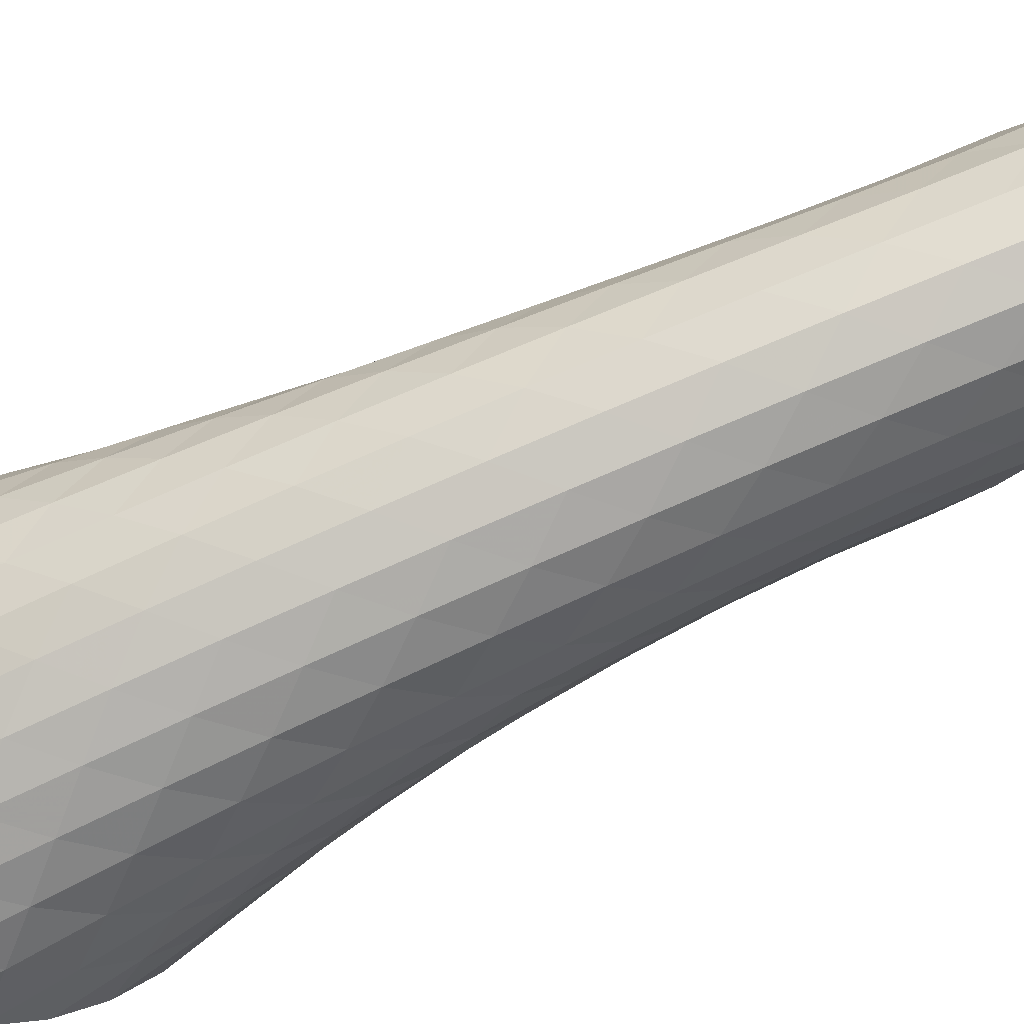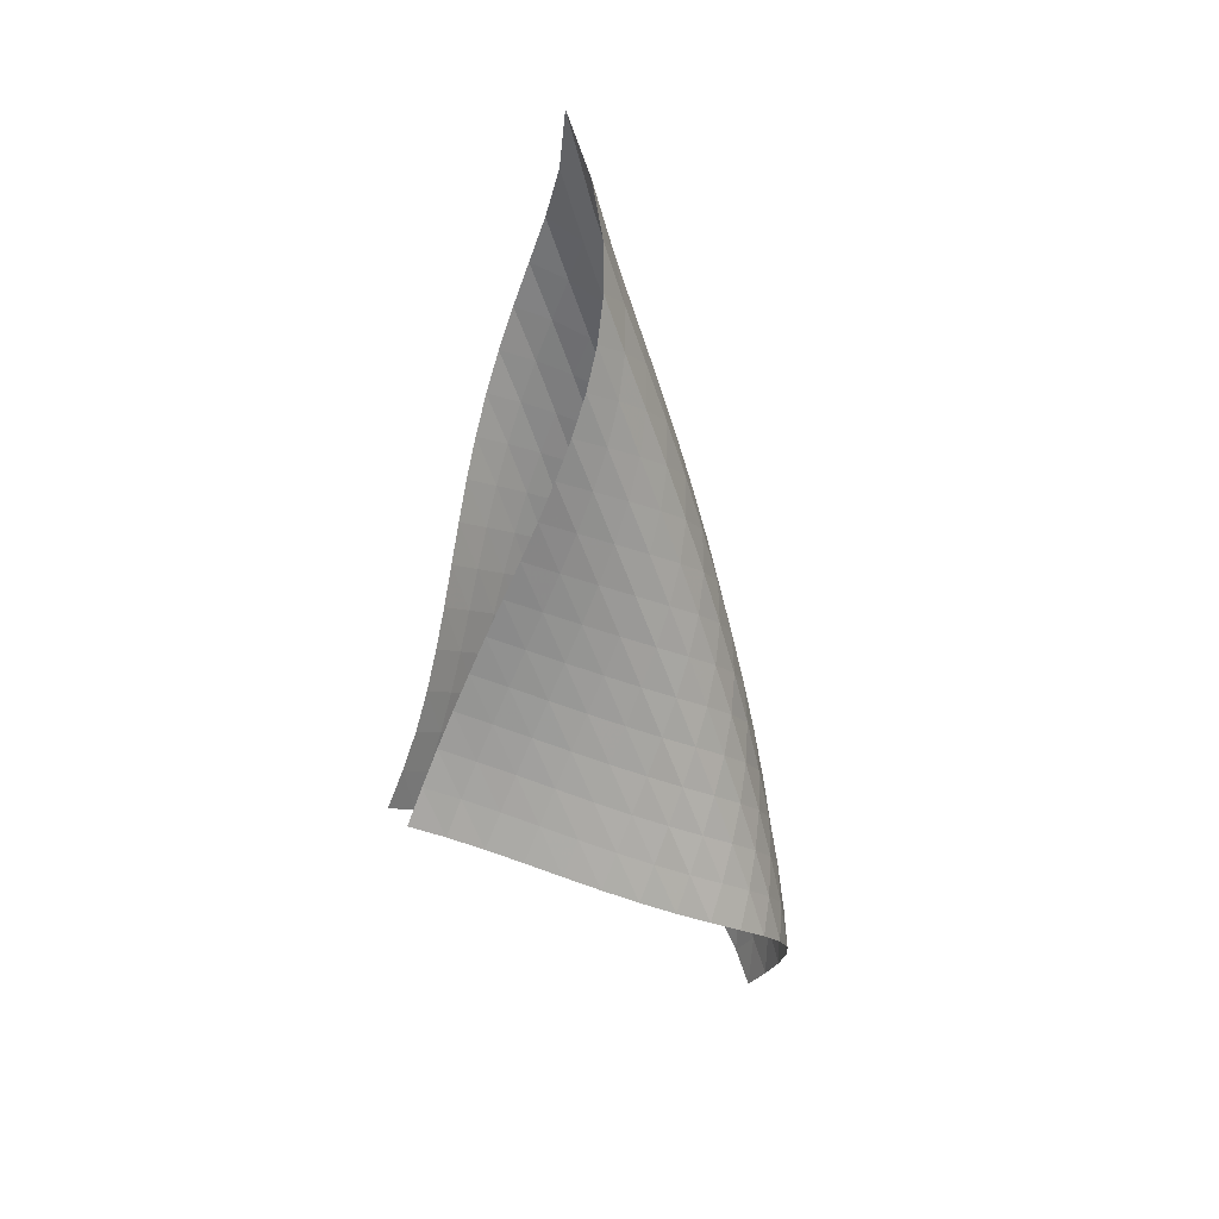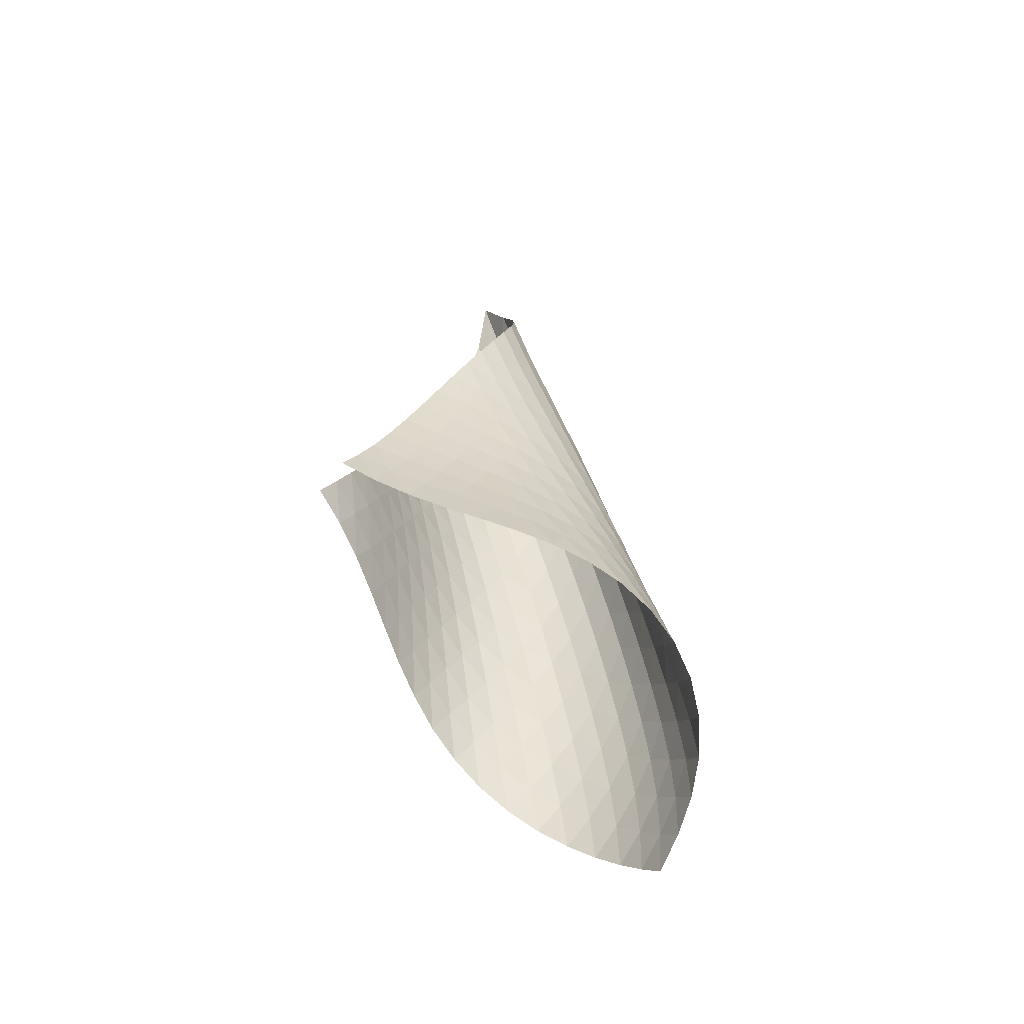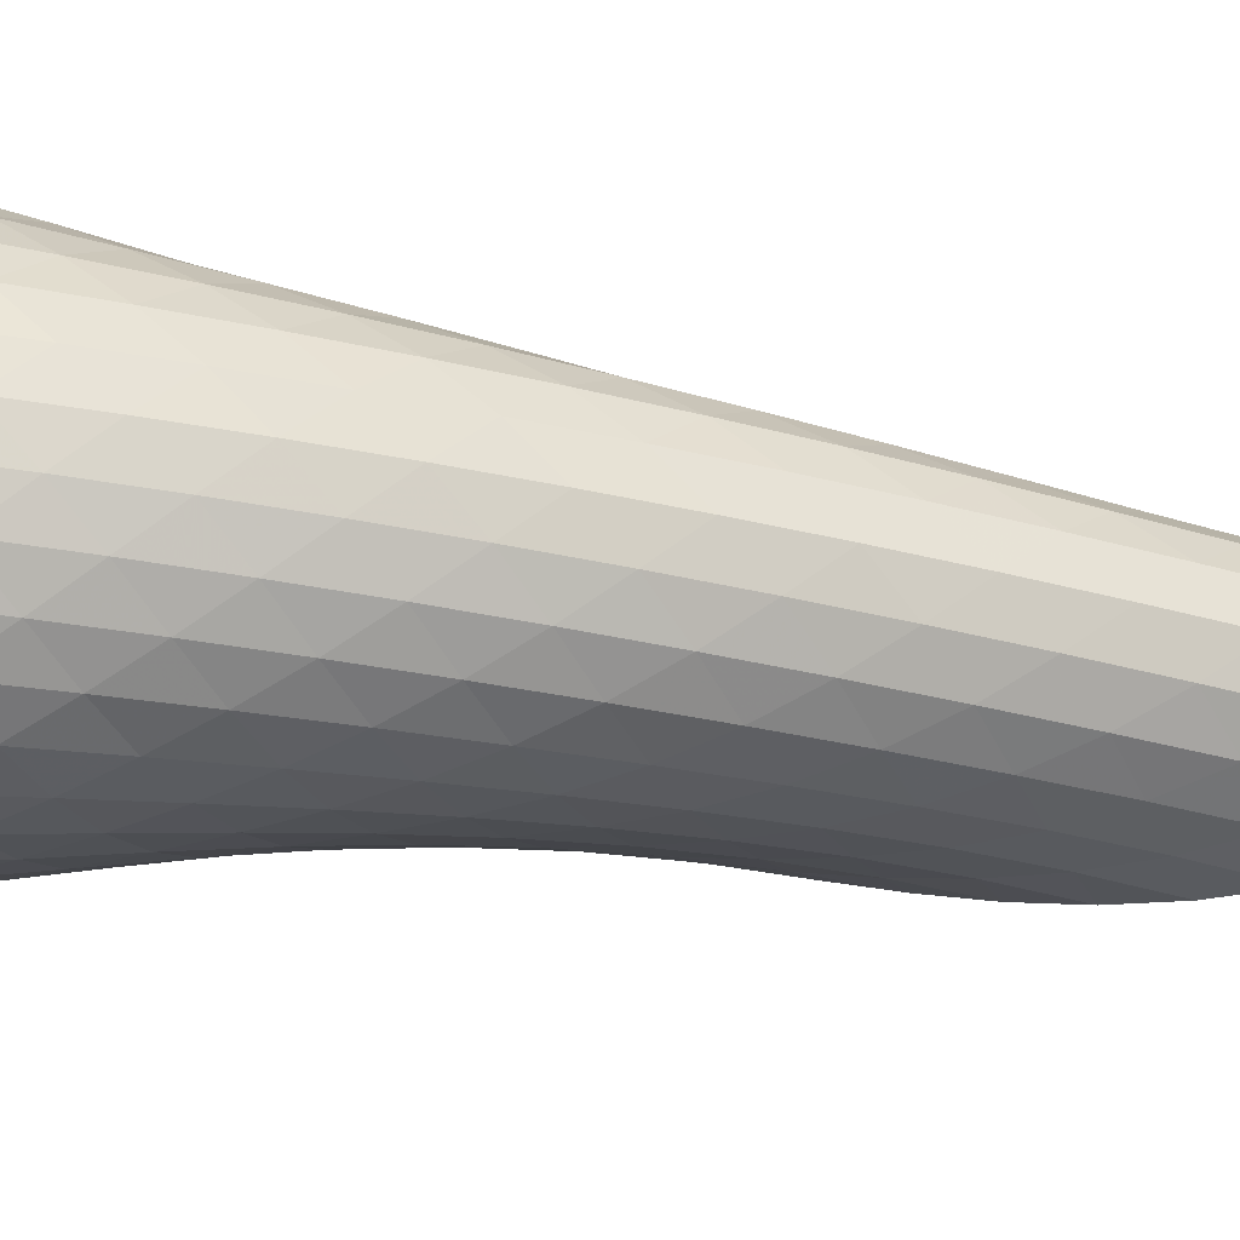
<metadata>
{"format":"obj","ext":"obj","renderer":"f3d","projection":"perspective","resolution":1024,"background":"white","views":[{"elev":-55.2,"azim":121.8,"up":"+Z"},{"elev":22.9,"azim":13.5,"up":"+Y"},{"elev":-58.5,"azim":7.9,"up":"+Y"},{"elev":-68.9,"azim":86.0,"up":"+Z"}]}
</metadata>
<code>
v -6.493 -0.06441 6.493
v -8.93 -13.2 9.526
v -9.526 -13.2 8.93
v -3.278 -19.77 3.278
v -9.271 -12.47 8.692
v -9.057 -11.72 8.435
v -8.902 -10.97 8.15
v -8.79 -10.22 7.845
v -8.707 -9.461 7.527
v -8.64 -8.703 7.201
v -8.574 -7.942 6.871
v -8.495 -7.177 6.548
v -8.387 -6.401 6.243
v -8.238 -5.612 5.969
v -8.037 -4.803 5.747
v -7.779 -3.972 5.6
v -7.466 -3.113 5.558
v -7.111 -2.213 5.659
v -6.754 -1.237 5.951
v -5.951 -1.237 6.754
v -5.659 -2.213 7.111
v -5.558 -3.113 7.466
v -5.6 -3.972 7.779
v -5.747 -4.803 8.037
v -5.969 -5.612 8.238
v -6.243 -6.401 8.387
v -6.548 -7.177 8.495
v -6.871 -7.942 8.574
v -7.201 -8.703 8.64
v -7.527 -9.461 8.707
v -7.845 -10.22 8.79
v -8.15 -10.97 8.902
v -8.435 -11.72 9.057
v -8.692 -12.47 9.271
v -8.266 -13.53 9.202
v -7.57 -13.85 8.944
v -6.854 -14.17 8.737
v -6.128 -14.48 8.55
v -5.403 -14.8 8.356
v -4.691 -15.11 8.121
v -4.013 -15.44 7.82
v -3.394 -15.78 7.433
v -2.869 -16.16 6.955
v -2.472 -16.57 6.398
v -2.23 -17.03 5.793
v -2.16 -17.52 5.181
v -2.257 -18.06 4.603
v -2.498 -18.62 4.091
v -2.849 -19.2 3.653
v -3.653 -19.2 2.849
v -4.091 -18.62 2.498
v -4.603 -18.06 2.257
v -5.181 -17.52 2.16
v -5.793 -17.03 2.23
v -6.398 -16.57 2.472
v -6.955 -16.16 2.869
v -7.433 -15.78 3.394
v -7.82 -15.44 4.013
v -8.121 -15.11 4.691
v -8.356 -14.8 5.403
v -8.55 -14.48 6.128
v -8.737 -14.17 6.854
v -8.944 -13.85 7.57
v -9.202 -13.53 8.266
v -6.098 -1.872 6.098
v -6.396 -2.651 5.62
v -6.757 -3.465 5.345
v -7.117 -4.288 5.247
v -7.438 -5.106 5.288
v -7.708 -5.914 5.433
v -7.923 -6.708 5.651
v -8.089 -7.489 5.918
v -8.218 -8.26 6.214
v -8.324 -9.024 6.525
v -8.421 -9.783 6.839
v -8.522 -10.54 7.15
v -8.641 -11.29 7.452
v -8.788 -12.05 7.741
v -8.975 -12.79 8.012
v -5.62 -2.651 6.396
v -5.756 -3.231 5.756
v -6.053 -3.918 5.283
v -6.423 -4.668 5.009
v -6.796 -5.45 4.912
v -7.132 -6.241 4.954
v -7.417 -7.029 5.099
v -7.649 -7.81 5.314
v -7.837 -8.582 5.574
v -7.991 -9.347 5.859
v -8.128 -10.11 6.155
v -8.259 -10.86 6.454
v -8.398 -11.62 6.747
v -8.555 -12.37 7.033
v -8.736 -13.11 7.307
v -5.345 -3.465 6.757
v -5.283 -3.918 6.053
v -5.422 -4.477 5.422
v -5.726 -5.131 4.952
v -6.108 -5.849 4.676
v -6.497 -6.604 4.576
v -6.853 -7.373 4.615
v -7.159 -8.145 4.754
v -7.416 -8.912 4.961
v -7.631 -9.675 5.209
v -7.818 -10.43 5.481
v -7.99 -11.19 5.762
v -8.161 -11.94 6.043
v -8.339 -12.68 6.319
v -8.531 -13.43 6.589
v -5.247 -4.288 7.117
v -5.009 -4.668 6.423
v -4.952 -5.131 5.726
v -5.106 -5.684 5.106
v -5.419 -6.321 4.641
v -5.813 -7.019 4.361
v -6.218 -7.753 4.252
v -6.595 -8.503 4.279
v -6.928 -9.259 4.405
v -7.215 -10.01 4.598
v -7.466 -10.77 4.83
v -7.691 -11.51 5.084
v -7.905 -12.26 5.346
v -8.118 -13 5.608
v -8.333 -13.74 5.868
v -5.288 -5.106 7.438
v -4.912 -5.45 6.796
v -4.676 -5.849 6.108
v -4.641 -6.321 5.419
v -4.811 -6.875 4.811
v -5.134 -7.503 4.351
v -5.536 -8.185 4.065
v -5.957 -8.9 3.943
v -6.357 -9.632 3.953
v -6.72 -10.37 4.059
v -7.043 -11.11 4.23
v -7.333 -11.85 4.441
v -7.603 -12.59 4.672
v -7.862 -13.33 4.911
v -8.114 -14.06 5.154
v -5.433 -5.914 7.708
v -4.954 -6.241 7.132
v -4.576 -6.604 6.497
v -4.361 -7.019 5.813
v -4.351 -7.503 5.134
v -4.537 -8.059 4.537
v -4.868 -8.68 4.082
v -5.28 -9.348 3.79
v -5.714 -10.05 3.651
v -6.137 -10.76 3.638
v -6.53 -11.48 3.719
v -6.891 -12.21 3.862
v -7.226 -12.93 4.044
v -7.541 -13.66 4.247
v -7.842 -14.38 4.463
v -5.651 -6.708 7.923
v -5.099 -7.029 7.417
v -4.615 -7.373 6.853
v -4.252 -7.753 6.218
v -4.065 -8.185 5.536
v -4.082 -8.68 4.868
v -4.284 -9.239 4.284
v -4.624 -9.854 3.834
v -5.043 -10.51 3.535
v -5.49 -11.19 3.378
v -5.934 -11.89 3.339
v -6.357 -12.59 3.388
v -6.757 -13.3 3.497
v -7.134 -14.01 3.644
v -7.491 -14.72 3.817
v -5.918 -7.489 8.089
v -5.314 -7.81 7.649
v -4.754 -8.145 7.159
v -4.279 -8.503 6.595
v -3.943 -8.9 5.957
v -3.79 -9.348 5.28
v -3.834 -9.854 4.624
v -4.053 -10.42 4.053
v -4.401 -11.03 3.608
v -4.826 -11.67 3.301
v -5.284 -12.34 3.125
v -5.747 -13.02 3.056
v -6.199 -13.7 3.068
v -6.634 -14.39 3.137
v -7.049 -15.08 3.246
v -6.214 -8.26 8.218
v -5.574 -8.582 7.837
v -4.961 -8.912 7.416
v -4.405 -9.259 6.928
v -3.953 -9.632 6.357
v -3.651 -10.05 5.714
v -3.535 -10.51 5.043
v -3.608 -11.03 4.401
v -3.844 -11.59 3.844
v -4.2 -12.2 3.404
v -4.631 -12.83 3.09
v -5.098 -13.48 2.892
v -5.577 -14.14 2.79
v -6.053 -14.81 2.76
v -6.516 -15.48 2.787
v -6.525 -9.024 8.324
v -5.859 -9.347 7.991
v -5.209 -9.675 7.631
v -4.598 -10.01 7.215
v -4.059 -10.37 6.72
v -3.638 -10.76 6.137
v -3.378 -11.19 5.49
v -3.301 -11.67 4.826
v -3.404 -12.2 4.2
v -3.657 -12.77 3.657
v -4.021 -13.37 3.222
v -4.457 -13.99 2.899
v -4.931 -14.63 2.678
v -5.423 -15.27 2.541
v -5.917 -15.92 2.472
v -6.839 -9.783 8.421
v -6.155 -10.11 8.128
v -5.481 -10.43 7.818
v -4.83 -10.77 7.466
v -4.23 -11.11 7.043
v -3.719 -11.48 6.53
v -3.339 -11.89 5.934
v -3.125 -12.34 5.284
v -3.09 -12.83 4.631
v -3.222 -13.37 4.021
v -3.493 -13.94 3.493
v -3.866 -14.54 3.064
v -4.307 -15.15 2.733
v -4.787 -15.77 2.49
v -5.287 -16.4 2.322
v -7.15 -10.54 8.522
v -6.454 -10.86 8.259
v -5.762 -11.19 7.99
v -5.084 -11.51 7.691
v -4.441 -11.85 7.333
v -3.862 -12.21 6.891
v -3.388 -12.59 6.357
v -3.056 -13.02 5.747
v -2.892 -13.48 5.098
v -2.899 -13.99 4.457
v -3.064 -14.54 3.866
v -3.355 -15.12 3.355
v -3.739 -15.71 2.934
v -4.186 -16.31 2.599
v -4.672 -16.92 2.342
v -7.452 -11.29 8.641
v -6.747 -11.62 8.398
v -6.043 -11.94 8.161
v -5.346 -12.26 7.905
v -4.672 -12.59 7.603
v -4.044 -12.93 7.226
v -3.497 -13.3 6.757
v -3.068 -13.7 6.199
v -2.79 -14.14 5.577
v -2.678 -14.63 4.931
v -2.733 -15.15 4.307
v -2.934 -15.71 3.739
v -3.251 -16.29 3.251
v -3.651 -16.88 2.845
v -4.108 -17.47 2.516
v -7.741 -12.05 8.788
v -7.033 -12.37 8.555
v -6.319 -12.68 8.339
v -5.608 -13 8.118
v -4.911 -13.33 7.862
v -4.247 -13.66 7.541
v -3.644 -14.01 7.134
v -3.137 -14.39 6.634
v -2.76 -14.81 6.053
v -2.541 -15.27 5.423
v -2.49 -15.77 4.787
v -2.599 -16.31 4.186
v -2.845 -16.88 3.651
v -3.195 -17.46 3.195
v -3.619 -18.04 2.815
v -8.012 -12.79 8.975
v -7.307 -13.11 8.736
v -6.589 -13.43 8.531
v -5.868 -13.74 8.333
v -5.154 -14.06 8.114
v -4.463 -14.38 7.842
v -3.817 -14.72 7.491
v -3.246 -15.08 7.049
v -2.787 -15.48 6.516
v -2.472 -15.92 5.917
v -2.322 -16.4 5.287
v -2.342 -16.92 4.672
v -2.516 -17.47 4.108
v -2.815 -18.04 3.619
v -3.205 -18.62 3.205
f 289 49 4
f 289 4 50
f 5 79 64
f 5 64 3
f 79 94 63
f 79 63 64
f 94 109 62
f 94 62 63
f 109 124 61
f 109 61 62
f 124 139 60
f 124 60 61
f 139 154 59
f 139 59 60
f 154 169 58
f 154 58 59
f 169 184 57
f 169 57 58
f 184 199 56
f 184 56 57
f 199 214 55
f 199 55 56
f 214 229 54
f 214 54 55
f 229 244 53
f 229 53 54
f 244 259 52
f 244 52 53
f 259 274 51
f 259 51 52
f 274 289 50
f 274 50 51
f 1 20 65
f 1 65 19
f 19 65 66
f 19 66 18
f 18 66 67
f 18 67 17
f 17 67 68
f 17 68 16
f 16 68 69
f 16 69 15
f 15 69 70
f 15 70 14
f 14 70 71
f 14 71 13
f 13 71 72
f 13 72 12
f 12 72 73
f 12 73 11
f 11 73 74
f 11 74 10
f 10 74 75
f 10 75 9
f 9 75 76
f 9 76 8
f 8 76 77
f 8 77 7
f 7 77 78
f 7 78 6
f 6 78 79
f 6 79 5
f 20 21 80
f 20 80 65
f 65 80 81
f 65 81 66
f 66 81 82
f 66 82 67
f 67 82 83
f 67 83 68
f 68 83 84
f 68 84 69
f 69 84 85
f 69 85 70
f 70 85 86
f 70 86 71
f 71 86 87
f 71 87 72
f 72 87 88
f 72 88 73
f 73 88 89
f 73 89 74
f 74 89 90
f 74 90 75
f 75 90 91
f 75 91 76
f 76 91 92
f 76 92 77
f 77 92 93
f 77 93 78
f 78 93 94
f 78 94 79
f 21 22 95
f 21 95 80
f 80 95 96
f 80 96 81
f 81 96 97
f 81 97 82
f 82 97 98
f 82 98 83
f 83 98 99
f 83 99 84
f 84 99 100
f 84 100 85
f 85 100 101
f 85 101 86
f 86 101 102
f 86 102 87
f 87 102 103
f 87 103 88
f 88 103 104
f 88 104 89
f 89 104 105
f 89 105 90
f 90 105 106
f 90 106 91
f 91 106 107
f 91 107 92
f 92 107 108
f 92 108 93
f 93 108 109
f 93 109 94
f 22 23 110
f 22 110 95
f 95 110 111
f 95 111 96
f 96 111 112
f 96 112 97
f 97 112 113
f 97 113 98
f 98 113 114
f 98 114 99
f 99 114 115
f 99 115 100
f 100 115 116
f 100 116 101
f 101 116 117
f 101 117 102
f 102 117 118
f 102 118 103
f 103 118 119
f 103 119 104
f 104 119 120
f 104 120 105
f 105 120 121
f 105 121 106
f 106 121 122
f 106 122 107
f 107 122 123
f 107 123 108
f 108 123 124
f 108 124 109
f 23 24 125
f 23 125 110
f 110 125 126
f 110 126 111
f 111 126 127
f 111 127 112
f 112 127 128
f 112 128 113
f 113 128 129
f 113 129 114
f 114 129 130
f 114 130 115
f 115 130 131
f 115 131 116
f 116 131 132
f 116 132 117
f 117 132 133
f 117 133 118
f 118 133 134
f 118 134 119
f 119 134 135
f 119 135 120
f 120 135 136
f 120 136 121
f 121 136 137
f 121 137 122
f 122 137 138
f 122 138 123
f 123 138 139
f 123 139 124
f 24 25 140
f 24 140 125
f 125 140 141
f 125 141 126
f 126 141 142
f 126 142 127
f 127 142 143
f 127 143 128
f 128 143 144
f 128 144 129
f 129 144 145
f 129 145 130
f 130 145 146
f 130 146 131
f 131 146 147
f 131 147 132
f 132 147 148
f 132 148 133
f 133 148 149
f 133 149 134
f 134 149 150
f 134 150 135
f 135 150 151
f 135 151 136
f 136 151 152
f 136 152 137
f 137 152 153
f 137 153 138
f 138 153 154
f 138 154 139
f 25 26 155
f 25 155 140
f 140 155 156
f 140 156 141
f 141 156 157
f 141 157 142
f 142 157 158
f 142 158 143
f 143 158 159
f 143 159 144
f 144 159 160
f 144 160 145
f 145 160 161
f 145 161 146
f 146 161 162
f 146 162 147
f 147 162 163
f 147 163 148
f 148 163 164
f 148 164 149
f 149 164 165
f 149 165 150
f 150 165 166
f 150 166 151
f 151 166 167
f 151 167 152
f 152 167 168
f 152 168 153
f 153 168 169
f 153 169 154
f 26 27 170
f 26 170 155
f 155 170 171
f 155 171 156
f 156 171 172
f 156 172 157
f 157 172 173
f 157 173 158
f 158 173 174
f 158 174 159
f 159 174 175
f 159 175 160
f 160 175 176
f 160 176 161
f 161 176 177
f 161 177 162
f 162 177 178
f 162 178 163
f 163 178 179
f 163 179 164
f 164 179 180
f 164 180 165
f 165 180 181
f 165 181 166
f 166 181 182
f 166 182 167
f 167 182 183
f 167 183 168
f 168 183 184
f 168 184 169
f 27 28 185
f 27 185 170
f 170 185 186
f 170 186 171
f 171 186 187
f 171 187 172
f 172 187 188
f 172 188 173
f 173 188 189
f 173 189 174
f 174 189 190
f 174 190 175
f 175 190 191
f 175 191 176
f 176 191 192
f 176 192 177
f 177 192 193
f 177 193 178
f 178 193 194
f 178 194 179
f 179 194 195
f 179 195 180
f 180 195 196
f 180 196 181
f 181 196 197
f 181 197 182
f 182 197 198
f 182 198 183
f 183 198 199
f 183 199 184
f 28 29 200
f 28 200 185
f 185 200 201
f 185 201 186
f 186 201 202
f 186 202 187
f 187 202 203
f 187 203 188
f 188 203 204
f 188 204 189
f 189 204 205
f 189 205 190
f 190 205 206
f 190 206 191
f 191 206 207
f 191 207 192
f 192 207 208
f 192 208 193
f 193 208 209
f 193 209 194
f 194 209 210
f 194 210 195
f 195 210 211
f 195 211 196
f 196 211 212
f 196 212 197
f 197 212 213
f 197 213 198
f 198 213 214
f 198 214 199
f 29 30 215
f 29 215 200
f 200 215 216
f 200 216 201
f 201 216 217
f 201 217 202
f 202 217 218
f 202 218 203
f 203 218 219
f 203 219 204
f 204 219 220
f 204 220 205
f 205 220 221
f 205 221 206
f 206 221 222
f 206 222 207
f 207 222 223
f 207 223 208
f 208 223 224
f 208 224 209
f 209 224 225
f 209 225 210
f 210 225 226
f 210 226 211
f 211 226 227
f 211 227 212
f 212 227 228
f 212 228 213
f 213 228 229
f 213 229 214
f 30 31 230
f 30 230 215
f 215 230 231
f 215 231 216
f 216 231 232
f 216 232 217
f 217 232 233
f 217 233 218
f 218 233 234
f 218 234 219
f 219 234 235
f 219 235 220
f 220 235 236
f 220 236 221
f 221 236 237
f 221 237 222
f 222 237 238
f 222 238 223
f 223 238 239
f 223 239 224
f 224 239 240
f 224 240 225
f 225 240 241
f 225 241 226
f 226 241 242
f 226 242 227
f 227 242 243
f 227 243 228
f 228 243 244
f 228 244 229
f 31 32 245
f 31 245 230
f 230 245 246
f 230 246 231
f 231 246 247
f 231 247 232
f 232 247 248
f 232 248 233
f 233 248 249
f 233 249 234
f 234 249 250
f 234 250 235
f 235 250 251
f 235 251 236
f 236 251 252
f 236 252 237
f 237 252 253
f 237 253 238
f 238 253 254
f 238 254 239
f 239 254 255
f 239 255 240
f 240 255 256
f 240 256 241
f 241 256 257
f 241 257 242
f 242 257 258
f 242 258 243
f 243 258 259
f 243 259 244
f 32 33 260
f 32 260 245
f 245 260 261
f 245 261 246
f 246 261 262
f 246 262 247
f 247 262 263
f 247 263 248
f 248 263 264
f 248 264 249
f 249 264 265
f 249 265 250
f 250 265 266
f 250 266 251
f 251 266 267
f 251 267 252
f 252 267 268
f 252 268 253
f 253 268 269
f 253 269 254
f 254 269 270
f 254 270 255
f 255 270 271
f 255 271 256
f 256 271 272
f 256 272 257
f 257 272 273
f 257 273 258
f 258 273 274
f 258 274 259
f 33 34 275
f 33 275 260
f 260 275 276
f 260 276 261
f 261 276 277
f 261 277 262
f 262 277 278
f 262 278 263
f 263 278 279
f 263 279 264
f 264 279 280
f 264 280 265
f 265 280 281
f 265 281 266
f 266 281 282
f 266 282 267
f 267 282 283
f 267 283 268
f 268 283 284
f 268 284 269
f 269 284 285
f 269 285 270
f 270 285 286
f 270 286 271
f 271 286 287
f 271 287 272
f 272 287 288
f 272 288 273
f 273 288 289
f 273 289 274
f 34 2 35
f 34 35 275
f 275 35 36
f 275 36 276
f 276 36 37
f 276 37 277
f 277 37 38
f 277 38 278
f 278 38 39
f 278 39 279
f 279 39 40
f 279 40 280
f 280 40 41
f 280 41 281
f 281 41 42
f 281 42 282
f 282 42 43
f 282 43 283
f 283 43 44
f 283 44 284
f 284 44 45
f 284 45 285
f 285 45 46
f 285 46 286
f 286 46 47
f 286 47 287
f 287 47 48
f 287 48 288
f 288 48 49
f 288 49 289

</code>
